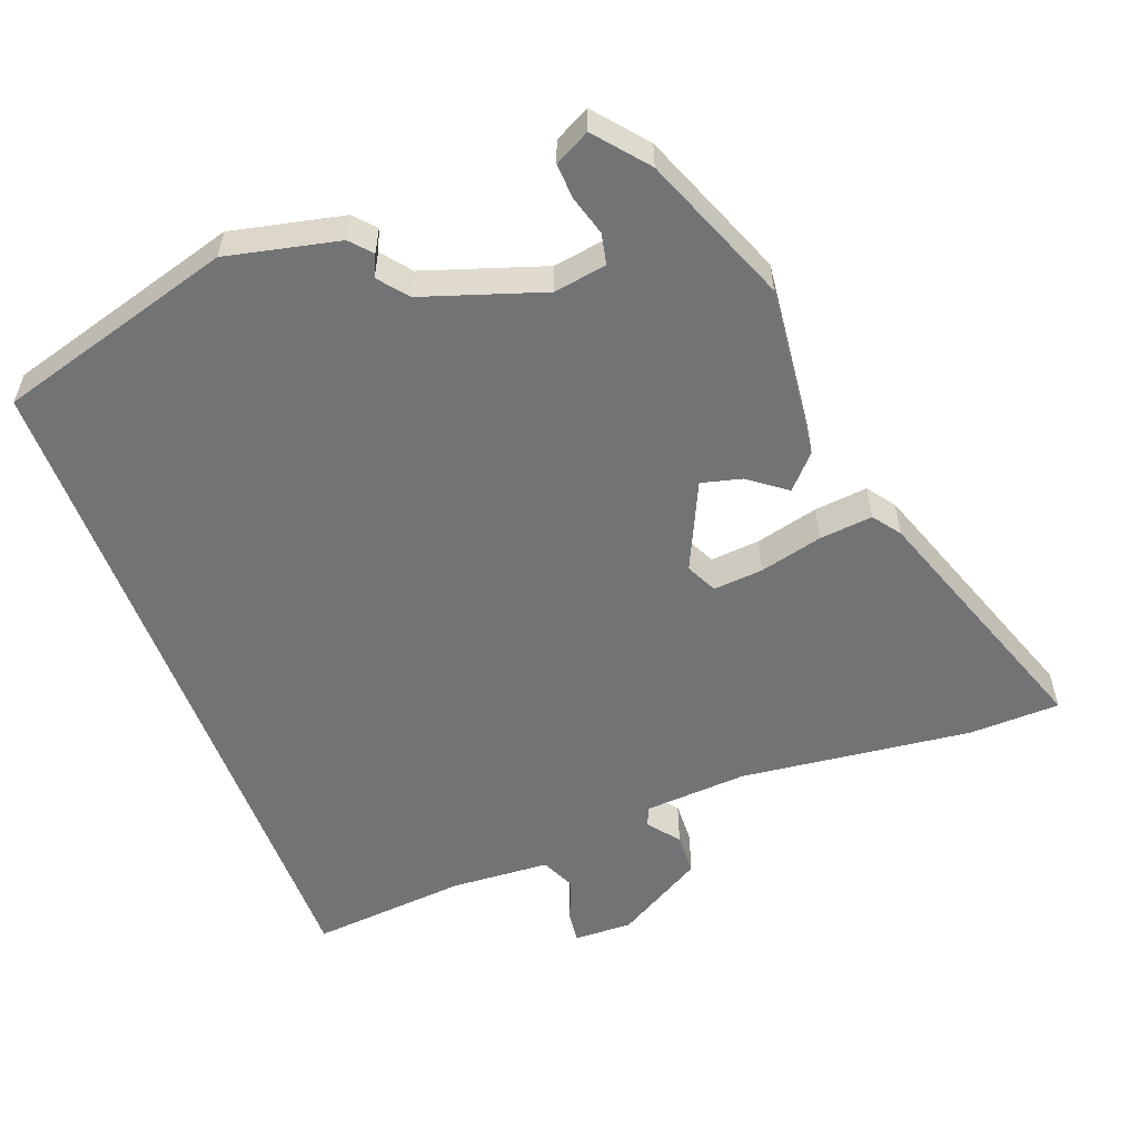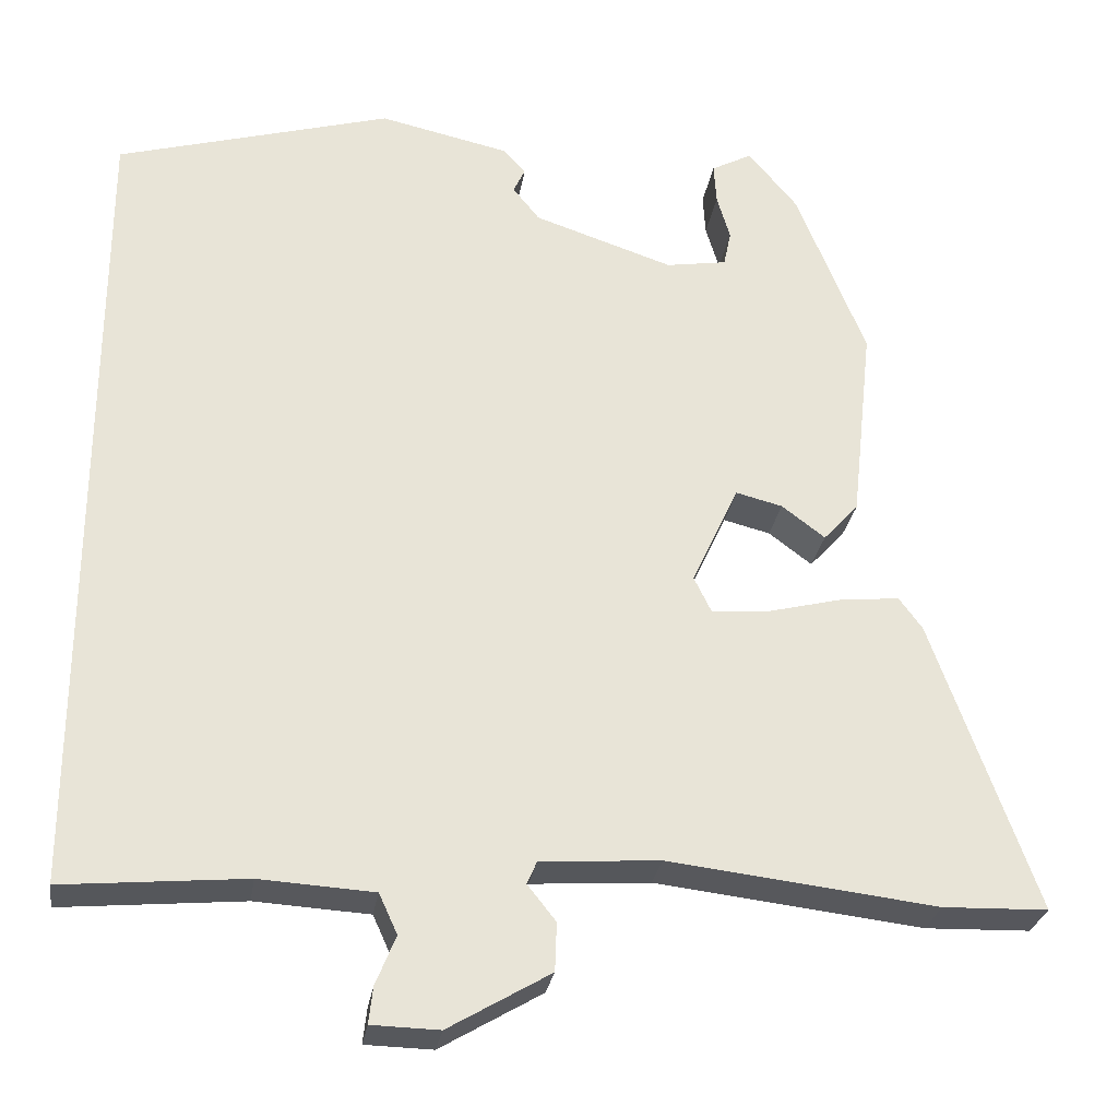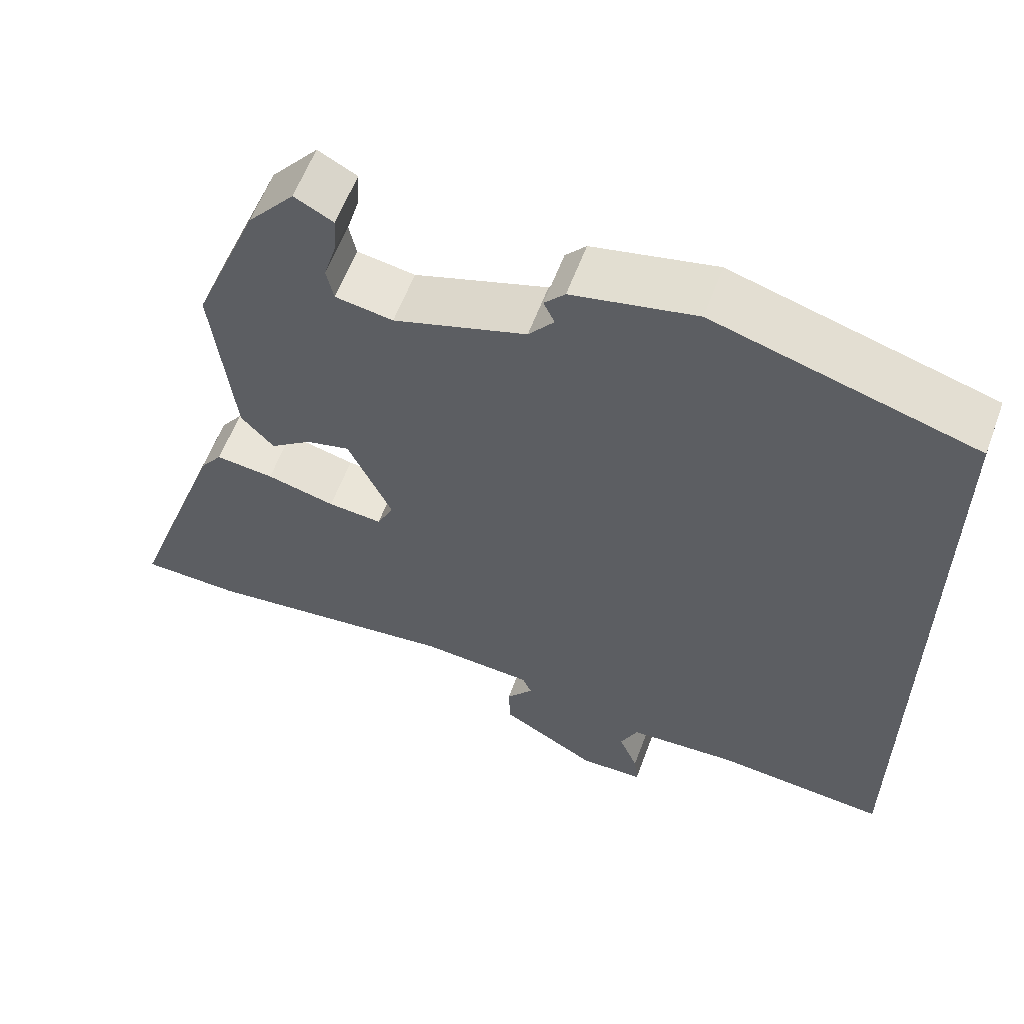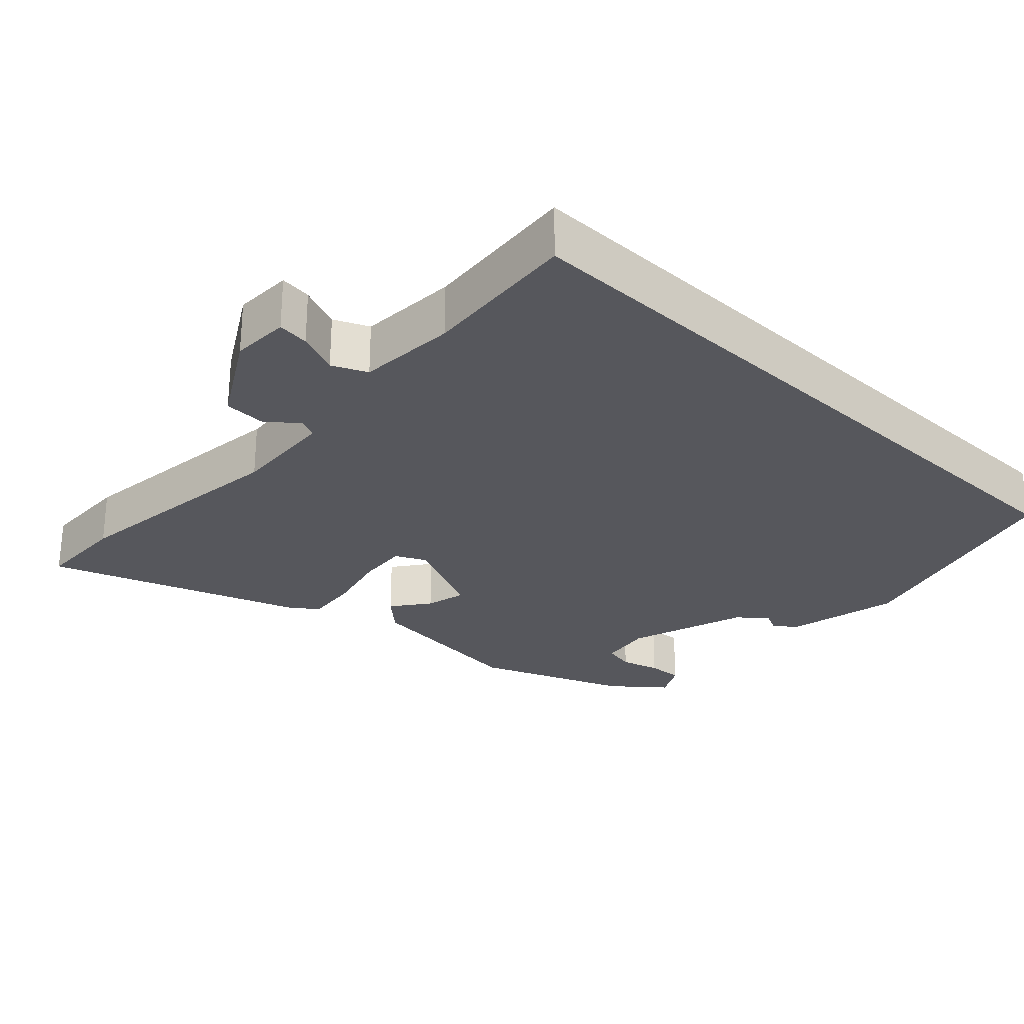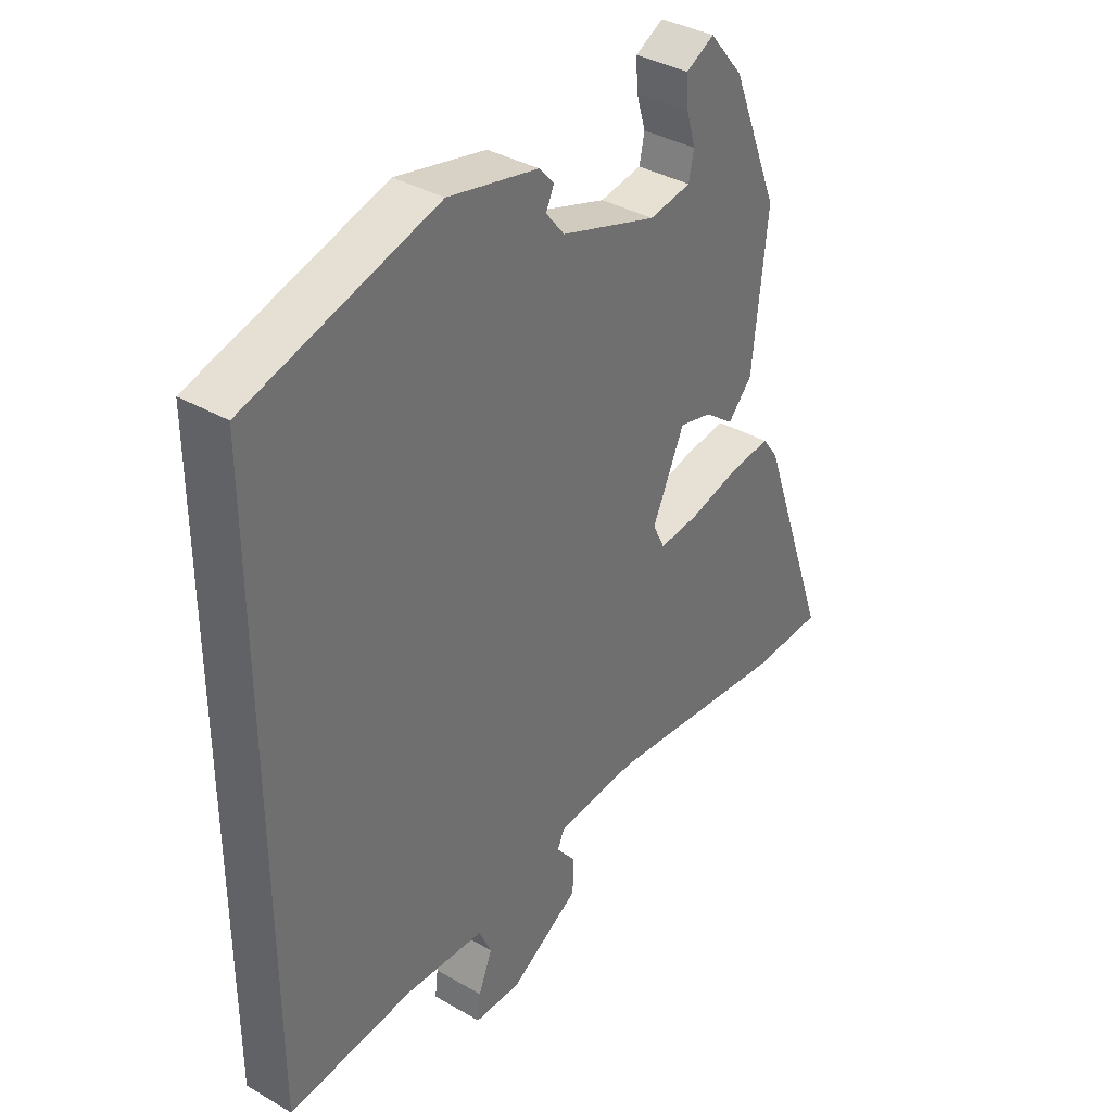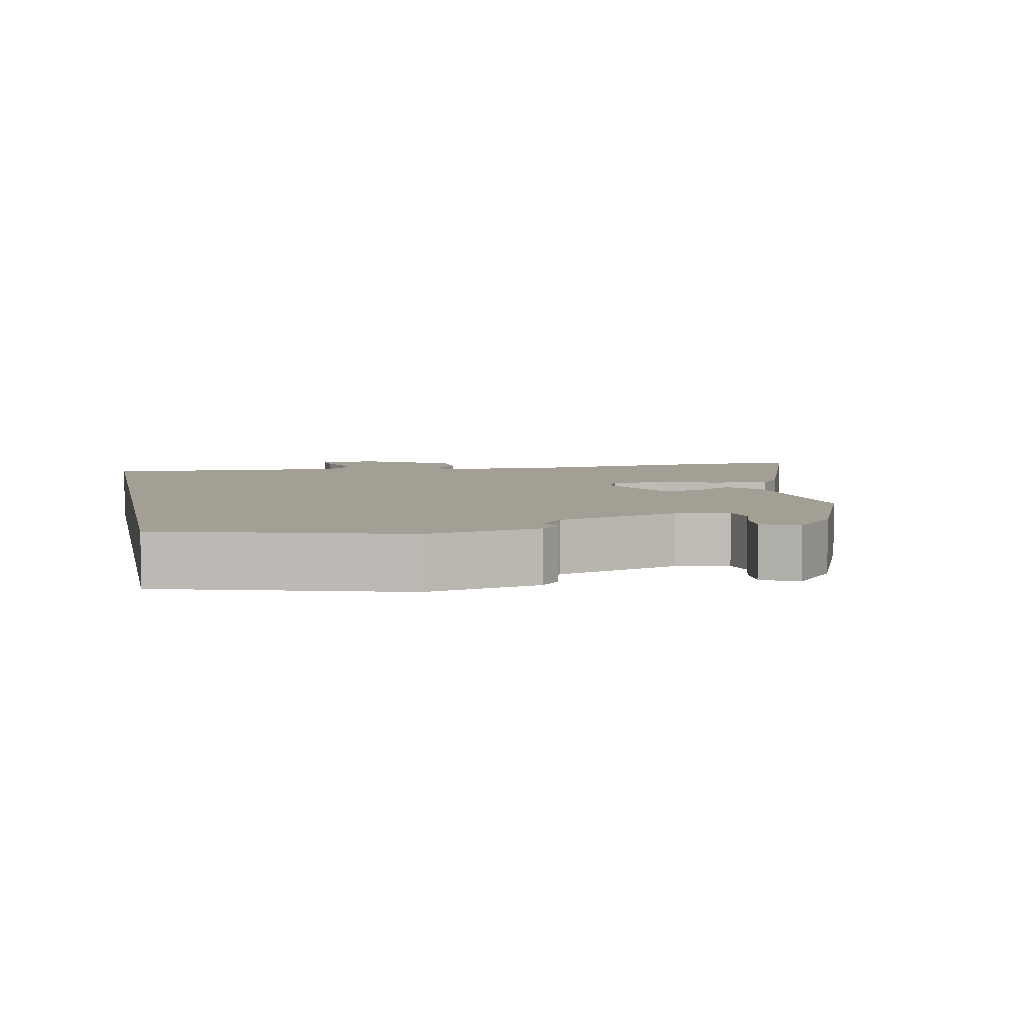
<metadata>
{"format":"obj","ext":"obj","renderer":"f3d","projection":"perspective","resolution":1024,"background":"white","views":[{"elev":-55.7,"azim":20.5,"up":"+Y"},{"elev":-28.0,"azim":-8.9,"up":"+Z"},{"elev":59.4,"azim":-159.7,"up":"+Z"},{"elev":-27.5,"azim":-133.5,"up":"+Y"},{"elev":36.6,"azim":-53.0,"up":"+Z"},{"elev":5.5,"azim":-11.4,"up":"+Y"}]}
</metadata>
<code>
v 0.622 0.07 -0.496
v 0.496 0.07 -0.5
v 0.174 0.07 -0.463
v 0.031 0.07 -0.473
v 0.019 0.07 -0.5
v 0.053 0.07 -0.543
v 0.051 0.07 -0.601
v -0.071 0.07 -0.673
v -0.152 0.07 -0.671
v -0.147 0.07 -0.627
v -0.123 0.07 -0.568
v -0.145 0.07 -0.52
v -0.282 0.07 -0.512
v -0.5 0.07 -0.532
v -0.5 0.07 0.439
v -0.171 0.07 0.534
v -0.015 0.07 0.5
v 0.011 0.07 0.471
v -0.003 0.07 0.441
v 0.029 0.07 0.401
v 0.196 0.07 0.346
v 0.269 0.07 0.358
v 0.278 0.07 0.401
v 0.262 0.07 0.455
v 0.259 0.07 0.504
v 0.308 0.07 0.53
v 0.367 0.07 0.459
v 0.45 0.07 0.253
v 0.424 0.07 0.014
v 0.382 0.07 -0.032
v 0.33 0.07 0.007
v 0.274 0.07 0.021
v 0.218 0.07 -0.101
v 0.239 0.07 -0.144
v 0.308 0.07 -0.138
v 0.395 0.07 -0.116
v 0.469 0.07 -0.108
v 0.497 0.07 -0.146
v 0.622 0 -0.496
v 0.496 0 -0.5
v 0.174 0 -0.463
v 0.031 0 -0.473
v 0.019 0 -0.5
v 0.053 0 -0.543
v 0.051 0 -0.601
v -0.071 0 -0.673
v -0.152 0 -0.671
v -0.147 0 -0.627
v -0.123 0 -0.568
v -0.145 0 -0.52
v -0.282 0 -0.512
v -0.5 0 -0.532
v -0.5 0 0.439
v -0.171 0 0.534
v -0.015 0 0.5
v 0.011 0 0.471
v -0.003 0 0.441
v 0.029 0 0.401
v 0.196 0 0.346
v 0.269 0 0.358
v 0.278 0 0.401
v 0.262 0 0.455
v 0.259 0 0.504
v 0.308 0 0.53
v 0.367 0 0.459
v 0.45 0 0.253
v 0.424 0 0.014
v 0.382 0 -0.032
v 0.33 0 0.007
v 0.274 0 0.021
v 0.218 0 -0.101
v 0.239 0 -0.144
v 0.308 0 -0.138
v 0.395 0 -0.116
v 0.469 0 -0.108
v 0.497 0 -0.146
f 1 2 3
f 38 1 3
f 37 38 3
f 36 37 3
f 35 36 3
f 34 35 3 4
f 33 34 4
f 32 33 4
f 29 30 31
f 28 29 31
f 27 28 31
f 26 27 31
f 26 31 32
f 23 24 25 26
f 22 23 26 32
f 21 22 32 4
f 17 18 19
f 16 17 19
f 15 16 19
f 14 15 19
f 13 14 19 20
f 21 4 5
f 20 21 5
f 13 20 5
f 12 13 5
f 9 10 11
f 8 9 11
f 8 11 12
f 7 8 12
f 6 7 12
f 5 6 12
f 41 40 39
f 41 39 76
f 41 76 75
f 41 75 74
f 41 74 73
f 42 41 73 72
f 42 72 71
f 42 71 70
f 69 68 67
f 69 67 66
f 69 66 65
f 69 65 64
f 70 69 64
f 64 63 62 61
f 70 64 61 60
f 42 70 60 59
f 57 56 55
f 57 55 54
f 57 54 53
f 57 53 52
f 58 57 52 51
f 43 42 59
f 43 59 58
f 43 58 51
f 43 51 50
f 49 48 47
f 49 47 46
f 50 49 46
f 50 46 45
f 50 45 44
f 50 44 43
f 1 39 40 2
f 2 40 41 3
f 3 41 42 4
f 4 42 43 5
f 5 43 44 6
f 6 44 45 7
f 7 45 46 8
f 8 46 47 9
f 9 47 48 10
f 10 48 49 11
f 11 49 50 12
f 12 50 51 13
f 13 51 52 14
f 14 52 53 15
f 15 53 54 16
f 16 54 55 17
f 17 55 56 18
f 18 56 57 19
f 19 57 58 20
f 20 58 59 21
f 21 59 60 22
f 22 60 61 23
f 23 61 62 24
f 24 62 63 25
f 25 63 64 26
f 26 64 65 27
f 27 65 66 28
f 28 66 67 29
f 29 67 68 30
f 30 68 69 31
f 31 69 70 32
f 32 70 71 33
f 33 71 72 34
f 34 72 73 35
f 35 73 74 36
f 36 74 75 37
f 37 75 76 38
f 38 76 39 1

</code>
